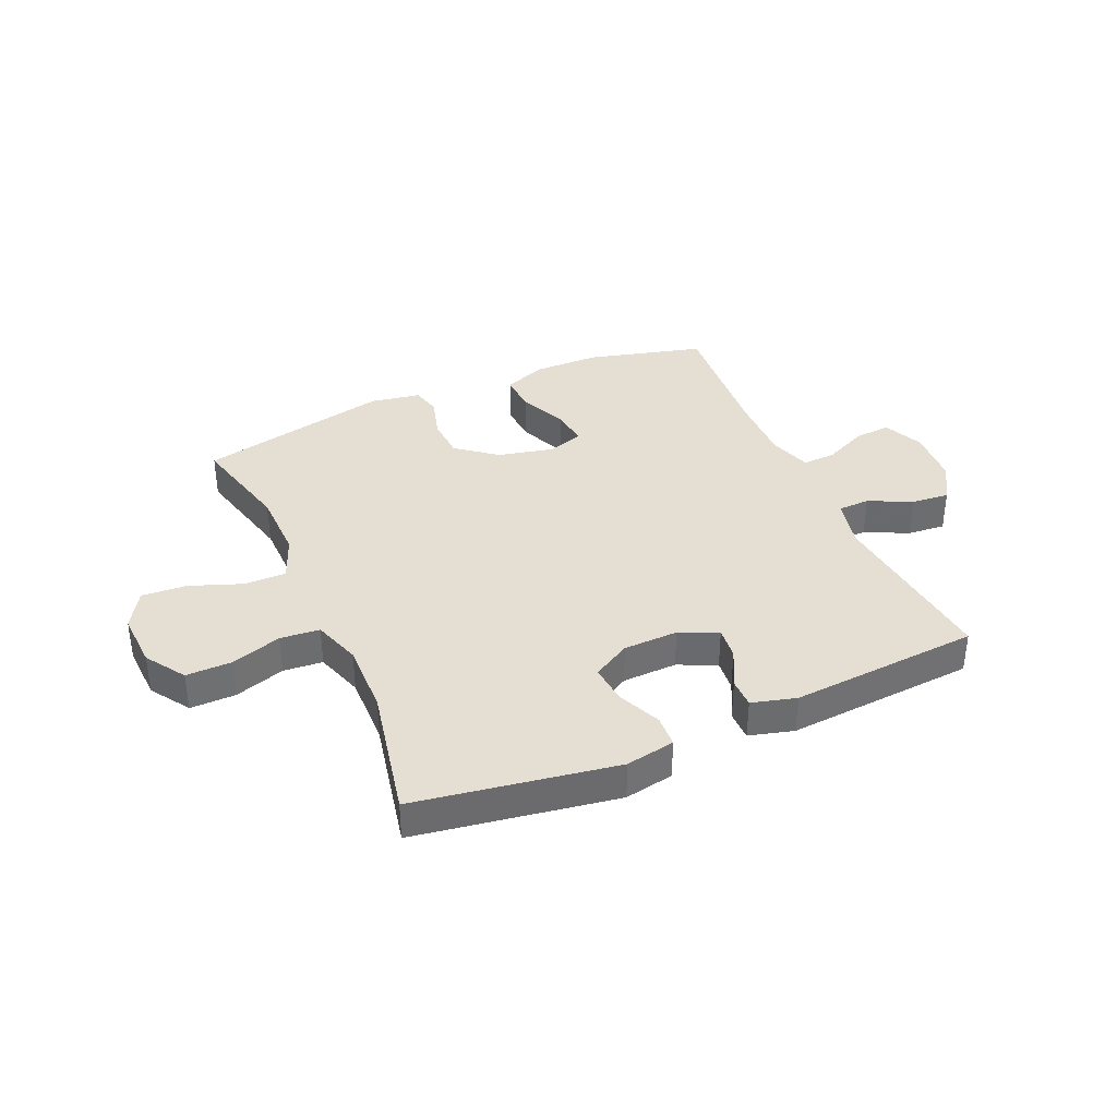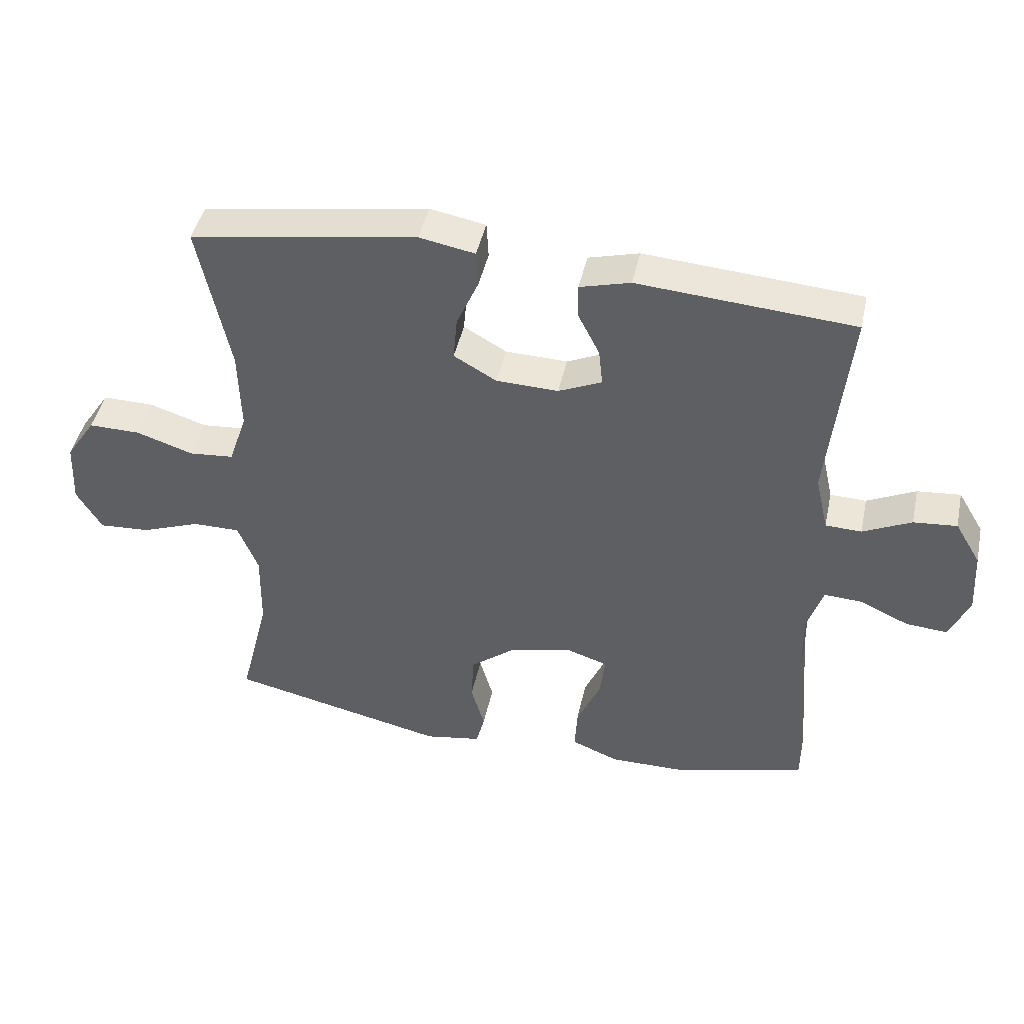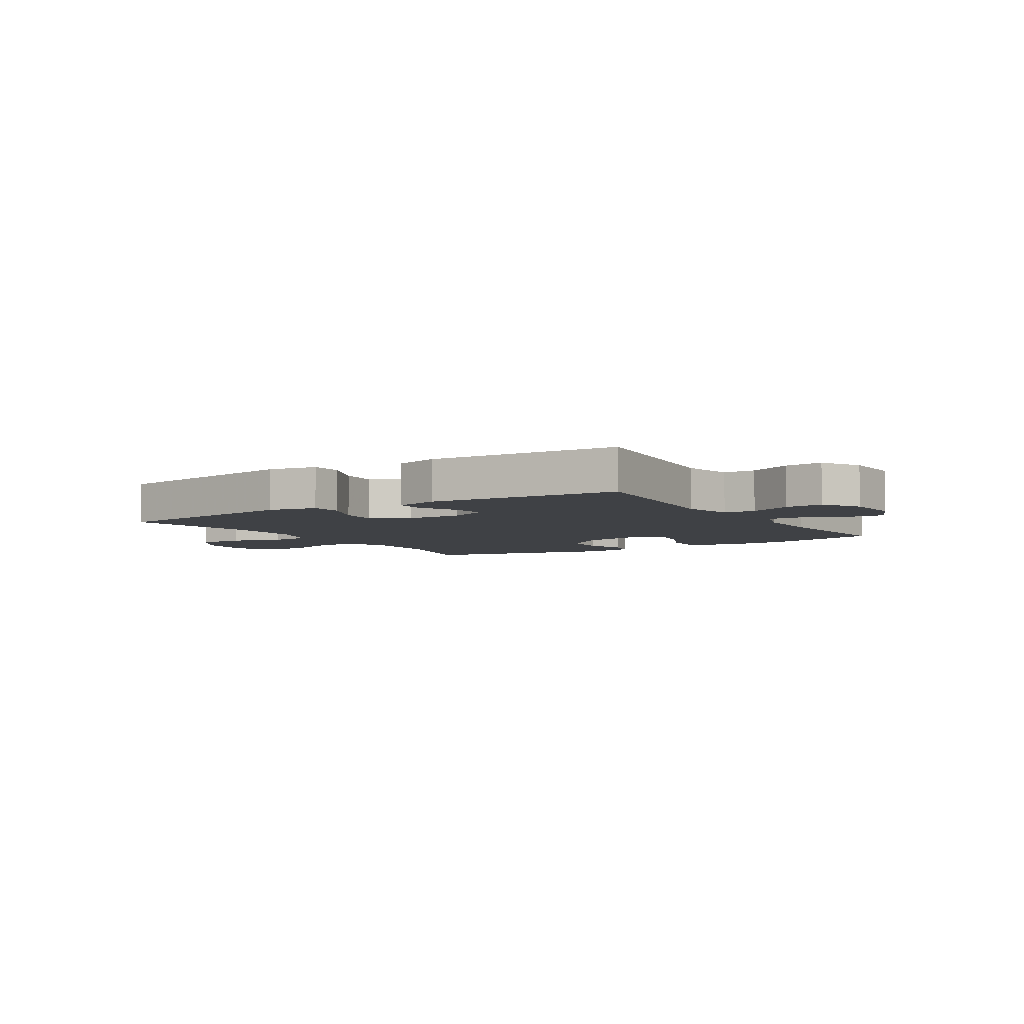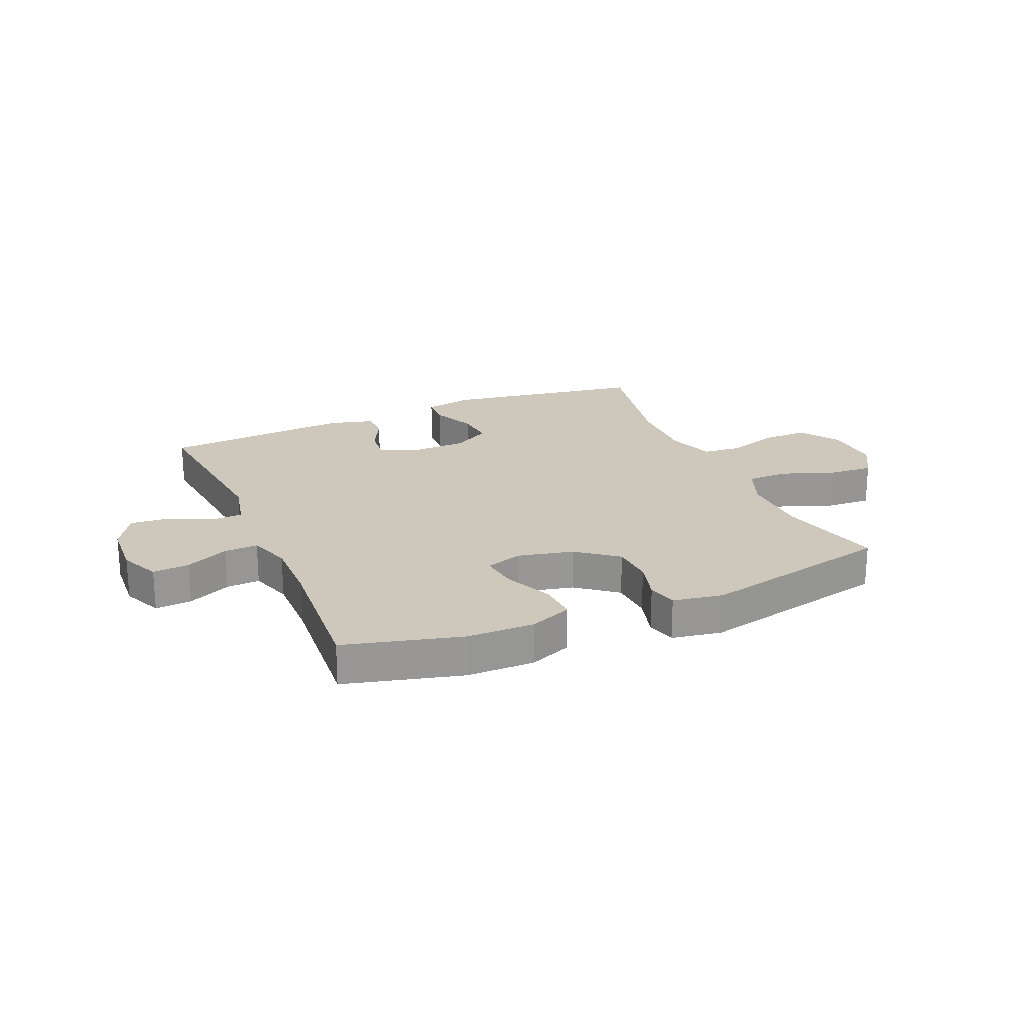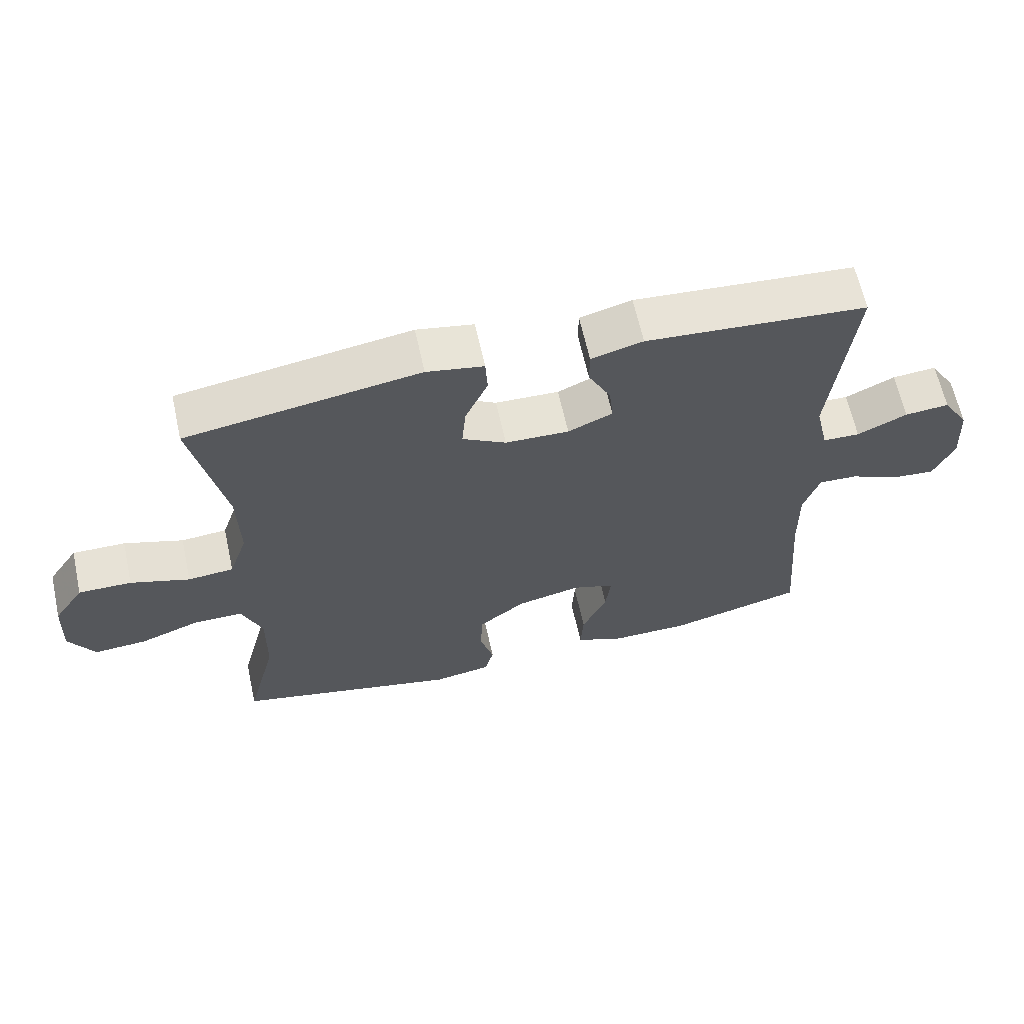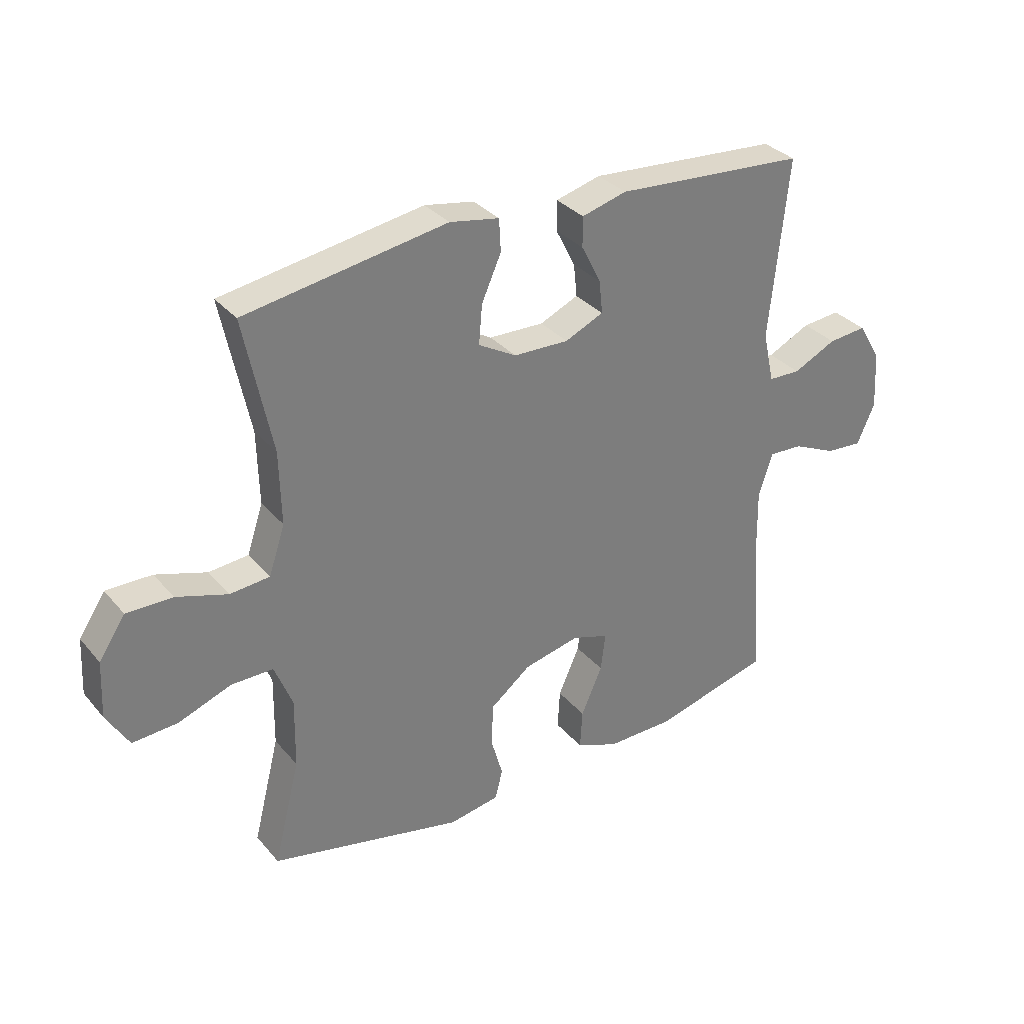
<metadata>
{"format":"obj","ext":"obj","renderer":"f3d","projection":"perspective","resolution":1024,"background":"white","views":[{"elev":36.9,"azim":-23.6,"up":"+Y"},{"elev":44.6,"azim":12.1,"up":"+Z"},{"elev":-5.4,"azim":32.3,"up":"+Y"},{"elev":22.0,"azim":156.7,"up":"+Y"},{"elev":63.7,"azim":-12.4,"up":"+Z"},{"elev":32.6,"azim":-33.4,"up":"+Z"}]}
</metadata>
<code>
v -0.5 0.07 -0.5
v -0.454 0.07 -0.317
v -0.452 0.07 -0.194
v -0.483 0.07 -0.116
v -0.556 0.07 -0.116
v -0.648 0.07 -0.15
v -0.727 0.07 -0.155
v -0.766 0.07 -0.089
v -0.761 0.07 0.01
v -0.715 0.07 0.079
v -0.635 0.07 0.078
v -0.546 0.07 0.049
v -0.477 0.07 0.055
v -0.449 0.07 0.139
v -0.452 0.07 0.266
v -0.5 0.07 0.5
v -0.149 0.07 0.556
v -0.063 0.07 0.54
v -0.06 0.07 0.484
v -0.094 0.07 0.407
v -0.1 0.07 0.339
v -0.034 0.07 0.301
v 0.062 0.07 0.298
v 0.129 0.07 0.328
v 0.123 0.07 0.385
v 0.089 0.07 0.452
v 0.089 0.07 0.504
v 0.167 0.07 0.525
v 0.5 0.07 0.5
v 0.468 0.07 0.187
v 0.488 0.07 0.099
v 0.544 0.07 0.097
v 0.619 0.07 0.133
v 0.686 0.07 0.139
v 0.726 0.07 0.072
v 0.732 0.07 -0.028
v 0.701 0.07 -0.098
v 0.637 0.07 -0.093
v 0.561 0.07 -0.058
v 0.502 0.07 -0.055
v 0.478 0.07 -0.129
v 0.48 0.07 -0.248
v 0.5 0.07 -0.5
v 0.296 0.07 -0.553
v 0.178 0.07 -0.554
v 0.104 0.07 -0.524
v 0.108 0.07 -0.455
v 0.145 0.07 -0.371
v 0.153 0.07 -0.305
v 0.089 0.07 -0.284
v -0.008 0.07 -0.306
v -0.078 0.07 -0.361
v -0.082 0.07 -0.435
v -0.061 0.07 -0.509
v -0.074 0.07 -0.561
v -0.162 0.07 -0.576
v -0.5 0 -0.5
v -0.454 0 -0.317
v -0.452 0 -0.194
v -0.483 0 -0.116
v -0.556 0 -0.116
v -0.648 0 -0.15
v -0.727 0 -0.155
v -0.766 0 -0.089
v -0.761 0 0.01
v -0.715 0 0.079
v -0.635 0 0.078
v -0.546 0 0.049
v -0.477 0 0.055
v -0.449 0 0.139
v -0.452 0 0.266
v -0.5 0 0.5
v -0.149 0 0.556
v -0.063 0 0.54
v -0.06 0 0.484
v -0.094 0 0.407
v -0.1 0 0.339
v -0.034 0 0.301
v 0.062 0 0.298
v 0.129 0 0.328
v 0.123 0 0.385
v 0.089 0 0.452
v 0.089 0 0.504
v 0.167 0 0.525
v 0.5 0 0.5
v 0.468 0 0.187
v 0.488 0 0.099
v 0.544 0 0.097
v 0.619 0 0.133
v 0.686 0 0.139
v 0.726 0 0.072
v 0.732 0 -0.028
v 0.701 0 -0.098
v 0.637 0 -0.093
v 0.561 0 -0.058
v 0.502 0 -0.055
v 0.478 0 -0.129
v 0.48 0 -0.248
v 0.5 0 -0.5
v 0.296 0 -0.553
v 0.178 0 -0.554
v 0.104 0 -0.524
v 0.108 0 -0.455
v 0.145 0 -0.371
v 0.153 0 -0.305
v 0.089 0 -0.284
v -0.008 0 -0.306
v -0.078 0 -0.361
v -0.082 0 -0.435
v -0.061 0 -0.509
v -0.074 0 -0.561
v -0.162 0 -0.576
f 56 1 2
f 55 56 2
f 54 55 2
f 53 54 2
f 52 53 2 3
f 51 52 3 4
f 50 51 4
f 46 47 48
f 45 46 48
f 44 45 48
f 43 44 48
f 42 43 48
f 41 42 48 49
f 40 41 49 50
f 37 38 39
f 36 37 39
f 35 36 39
f 34 35 39
f 33 34 39
f 32 33 39
f 31 32 39 40
f 40 50 4
f 31 40 4
f 30 31 4
f 28 29 30
f 27 28 30
f 26 27 30
f 25 26 30
f 18 19 20
f 17 18 20
f 16 17 20
f 15 16 20
f 14 15 20 21
f 13 14 21 22
f 10 11 12
f 9 10 12
f 8 9 12
f 7 8 12
f 6 7 12
f 5 6 12
f 5 12 13
f 13 22 23
f 5 13 23
f 4 5 23
f 24 25 30
f 4 23 24 30
f 58 57 112
f 58 112 111
f 58 111 110
f 58 110 109
f 59 58 109 108
f 60 59 108 107
f 60 107 106
f 104 103 102
f 104 102 101
f 104 101 100
f 104 100 99
f 104 99 98
f 105 104 98 97
f 106 105 97 96
f 95 94 93
f 95 93 92
f 95 92 91
f 95 91 90
f 95 90 89
f 95 89 88
f 96 95 88 87
f 60 106 96
f 60 96 87
f 60 87 86
f 86 85 84
f 86 84 83
f 86 83 82
f 86 82 81
f 76 75 74
f 76 74 73
f 76 73 72
f 76 72 71
f 77 76 71 70
f 78 77 70 69
f 68 67 66
f 68 66 65
f 68 65 64
f 68 64 63
f 68 63 62
f 68 62 61
f 69 68 61
f 79 78 69
f 79 69 61
f 79 61 60
f 86 81 80
f 86 80 79 60
f 1 57 58 2
f 2 58 59 3
f 3 59 60 4
f 4 60 61 5
f 5 61 62 6
f 6 62 63 7
f 7 63 64 8
f 8 64 65 9
f 9 65 66 10
f 10 66 67 11
f 11 67 68 12
f 12 68 69 13
f 13 69 70 14
f 14 70 71 15
f 15 71 72 16
f 16 72 73 17
f 17 73 74 18
f 18 74 75 19
f 19 75 76 20
f 20 76 77 21
f 21 77 78 22
f 22 78 79 23
f 23 79 80 24
f 24 80 81 25
f 25 81 82 26
f 26 82 83 27
f 27 83 84 28
f 28 84 85 29
f 29 85 86 30
f 30 86 87 31
f 31 87 88 32
f 32 88 89 33
f 33 89 90 34
f 34 90 91 35
f 35 91 92 36
f 36 92 93 37
f 37 93 94 38
f 38 94 95 39
f 39 95 96 40
f 40 96 97 41
f 41 97 98 42
f 42 98 99 43
f 43 99 100 44
f 44 100 101 45
f 45 101 102 46
f 46 102 103 47
f 47 103 104 48
f 48 104 105 49
f 49 105 106 50
f 50 106 107 51
f 51 107 108 52
f 52 108 109 53
f 53 109 110 54
f 54 110 111 55
f 55 111 112 56
f 56 112 57 1

</code>
